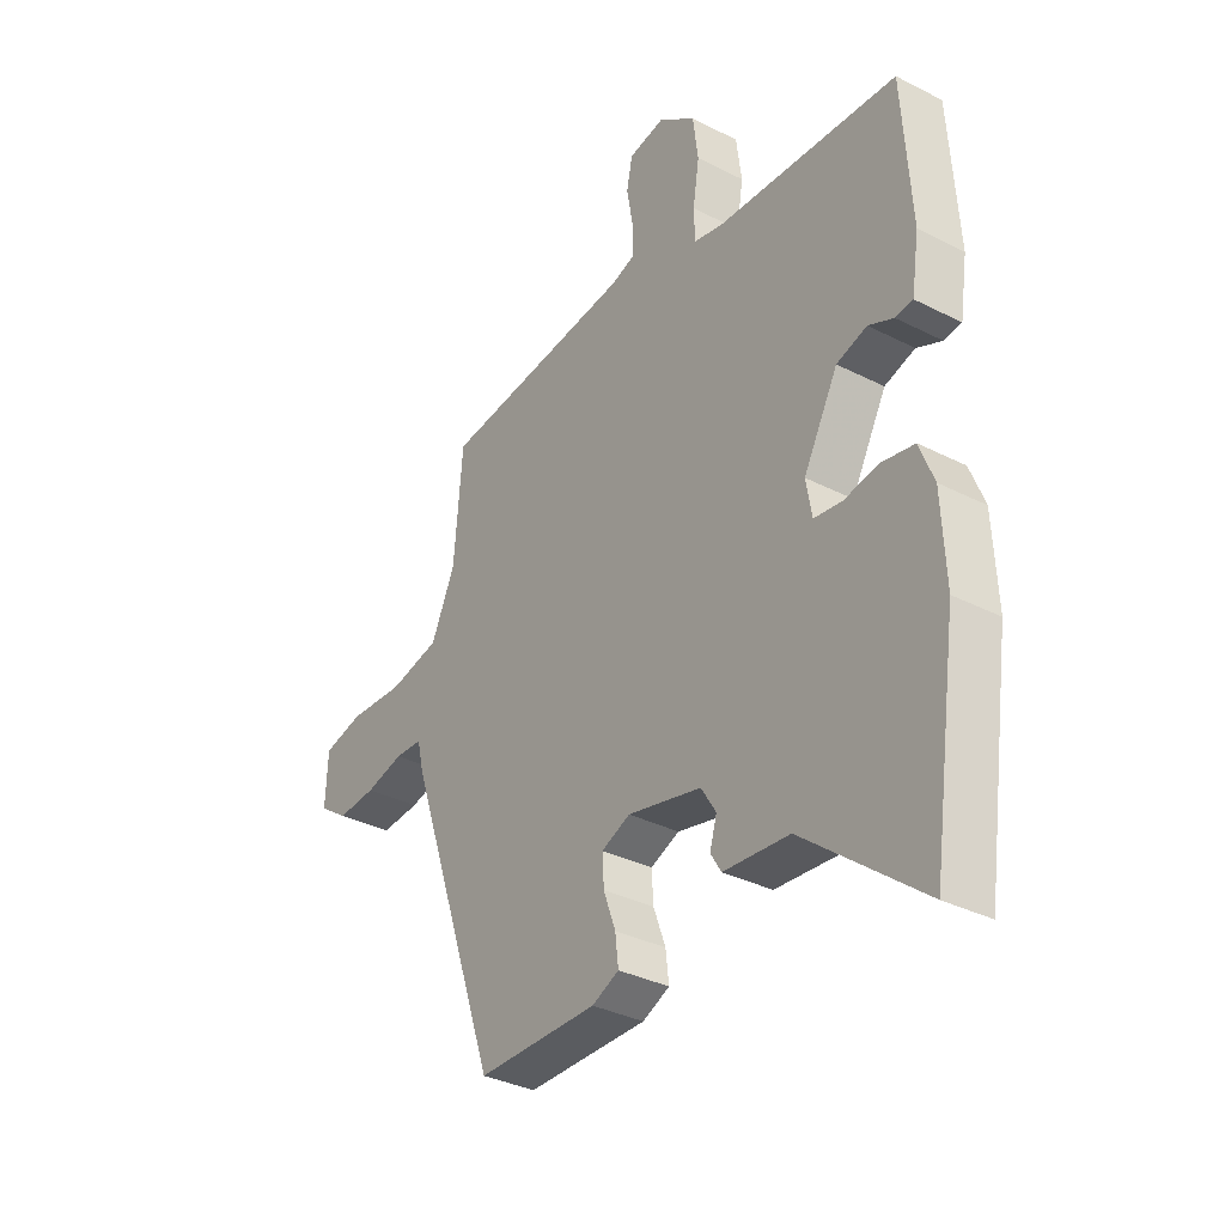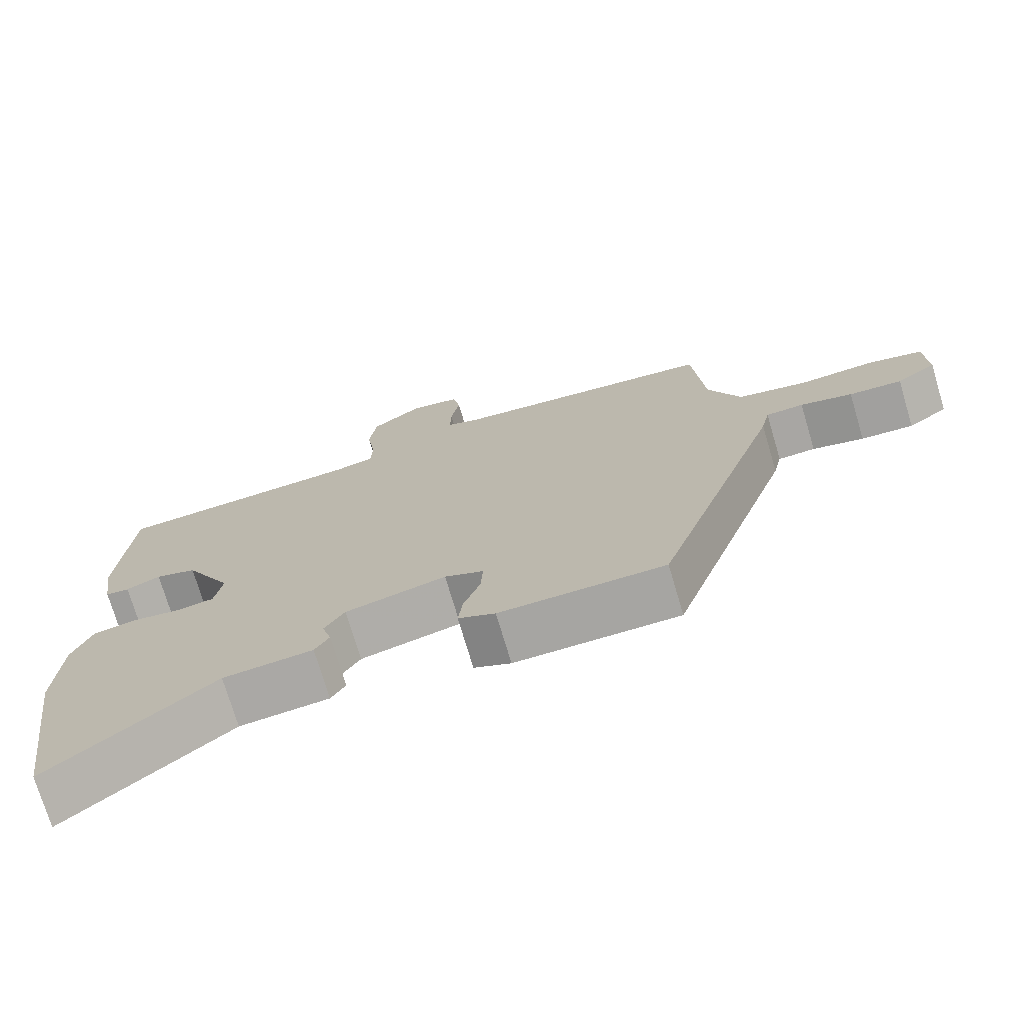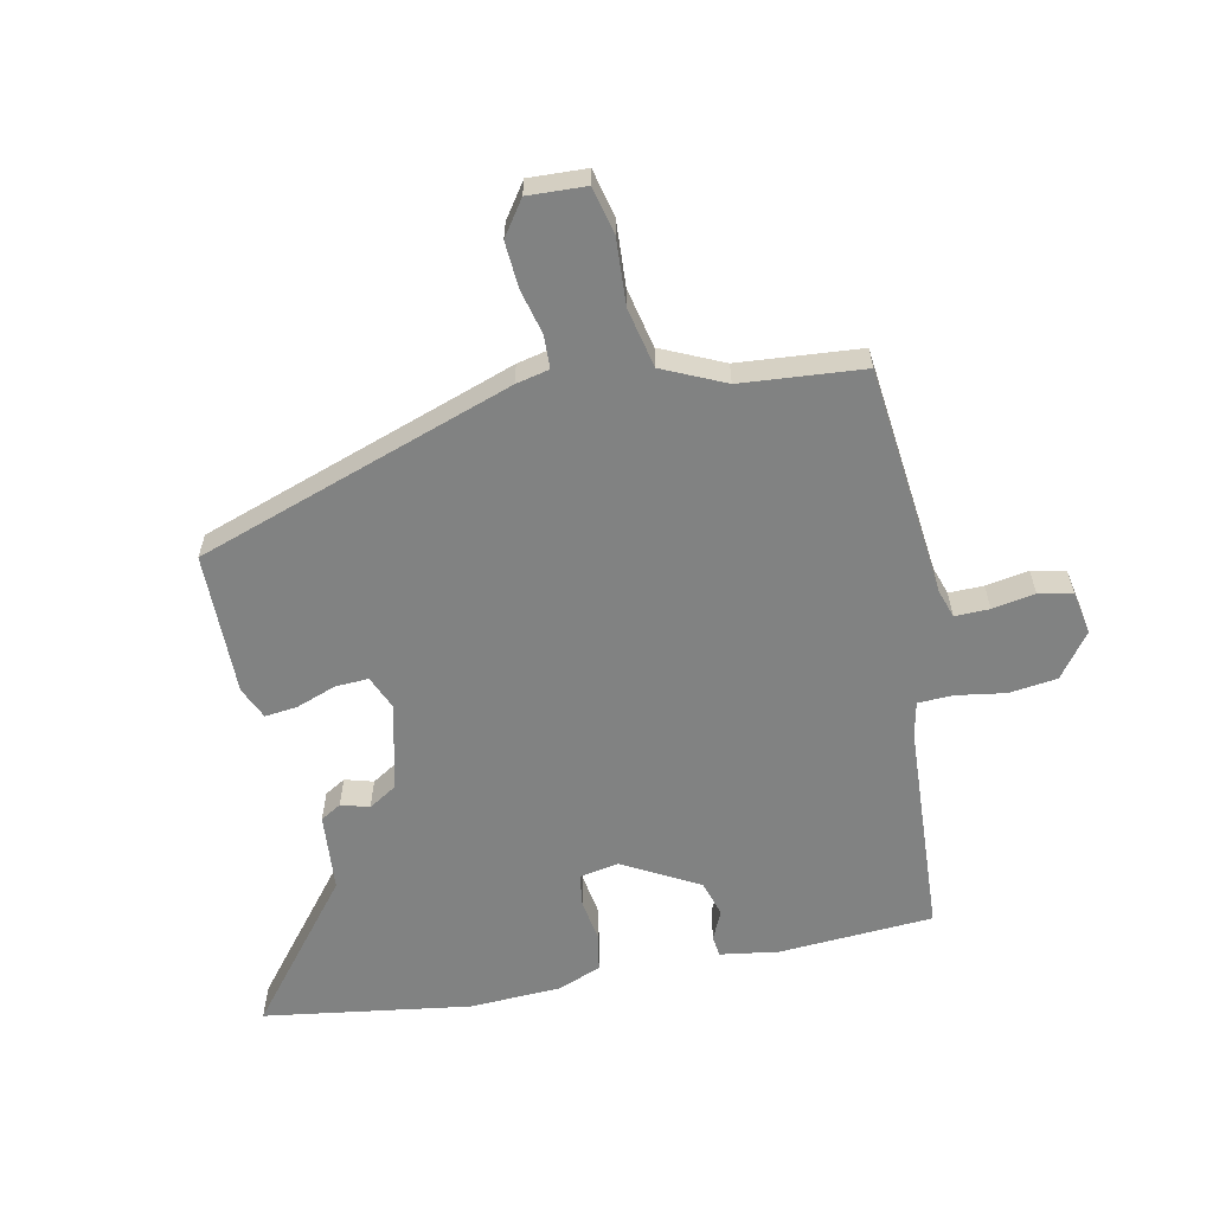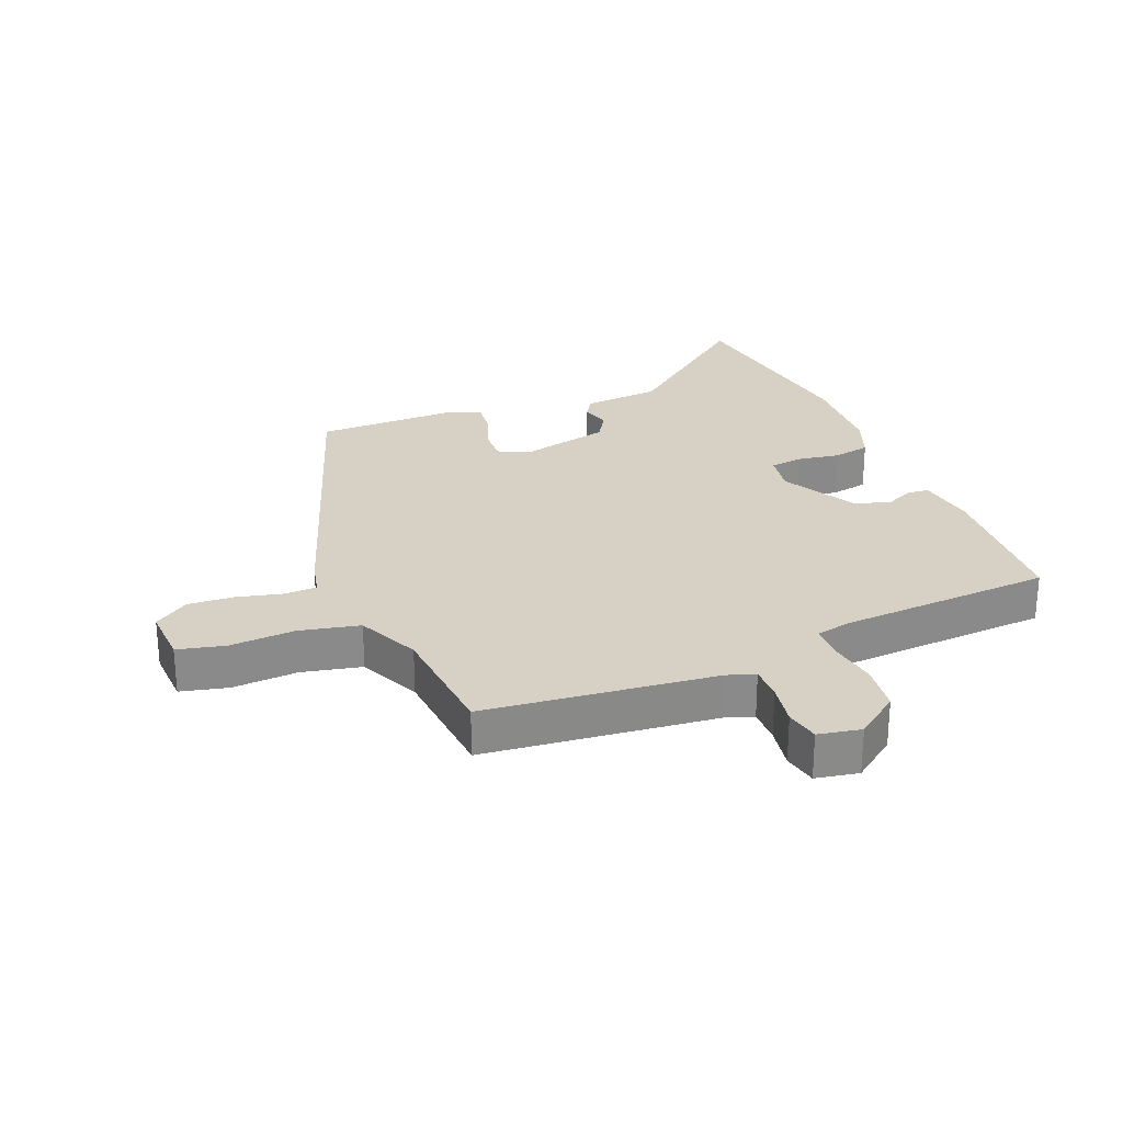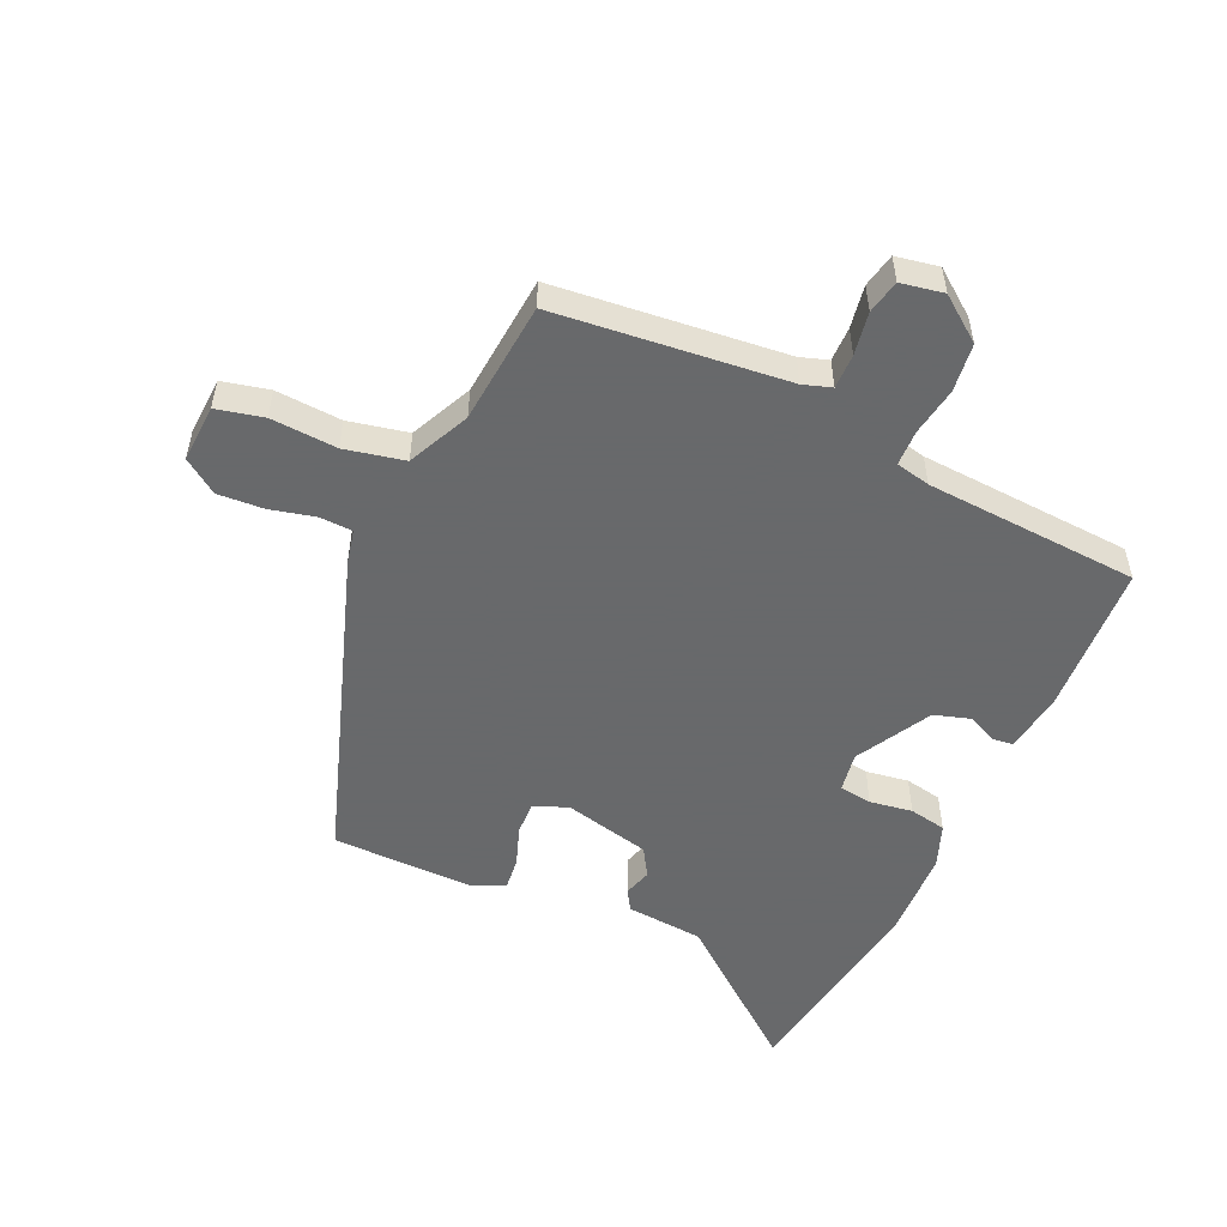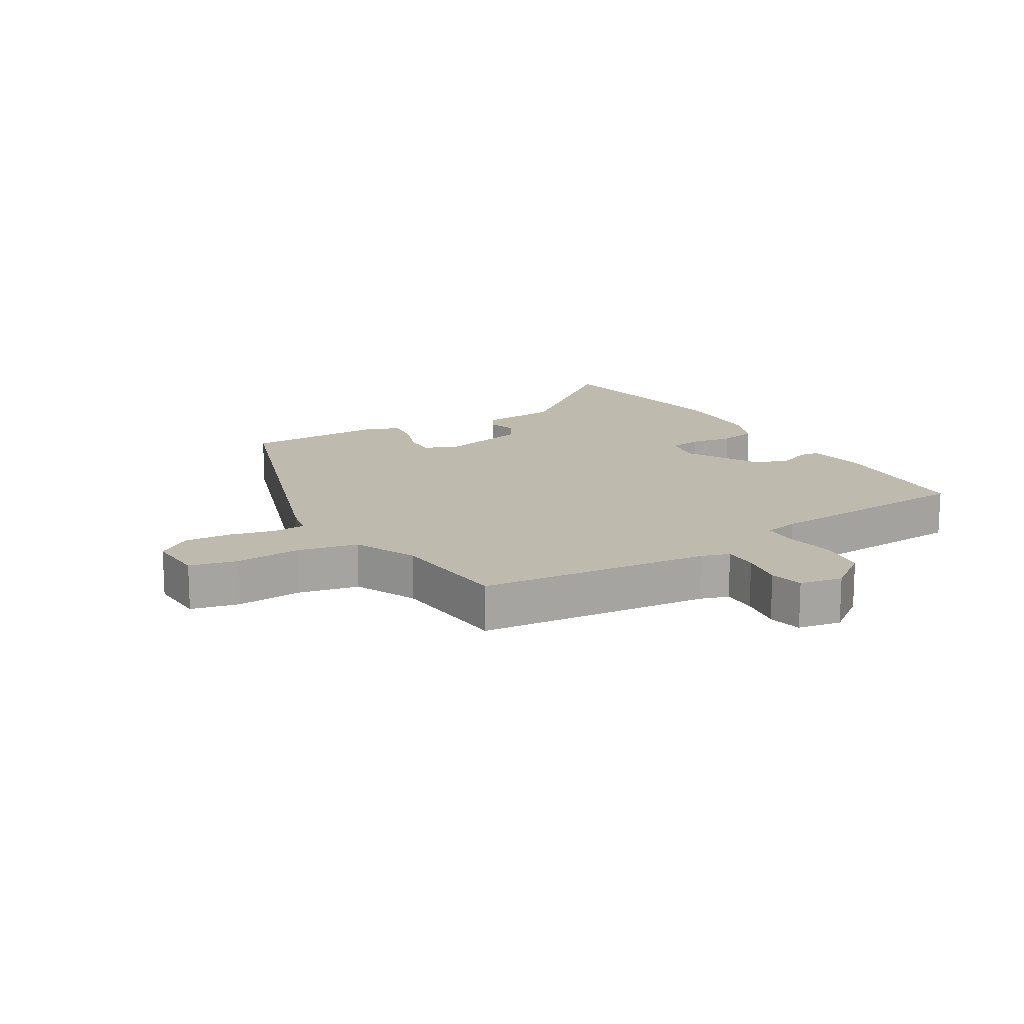
<metadata>
{"format":"obj","ext":"obj","renderer":"f3d","projection":"perspective","resolution":1024,"background":"white","views":[{"elev":-34.0,"azim":55.3,"up":"+Z"},{"elev":-73.5,"azim":-163.5,"up":"+Z"},{"elev":-60.6,"azim":-78.4,"up":"+Y"},{"elev":26.9,"azim":-22.2,"up":"+Y"},{"elev":-52.6,"azim":-24.8,"up":"+Y"},{"elev":15.5,"azim":-31.3,"up":"+Y"}]}
</metadata>
<code>
v 0.528 0.07 -0.309
v 0.48 0.07 -0.639
v 0.256 0.07 -0.46
v 0.132 0.07 -0.45
v 0.112 0.07 -0.417
v 0.125 0.07 -0.372
v 0.097 0.07 -0.327
v -0.042 0.07 -0.295
v -0.096 0.07 -0.318
v -0.093 0.07 -0.371
v -0.07 0.07 -0.434
v -0.064 0.07 -0.486
v -0.115 0.07 -0.509
v -0.342 0.07 -0.508
v -0.516 0.07 -0.004
v -0.528 0.07 0.049
v -0.58 0.07 0.051
v -0.652 0.07 0.033
v -0.725 0.07 0.028
v -0.78 0.07 0.066
v -0.776 0.07 0.158
v -0.701 0.07 0.176
v -0.596 0.07 0.17
v -0.501 0.07 0.191
v -0.456 0.07 0.29
v -0.44 0.07 0.485
v -0.073 0.07 0.525
v -0.028 0.07 0.54
v -0.029 0.07 0.595
v -0.041 0.07 0.663
v -0.03 0.07 0.717
v 0.038 0.07 0.73
v 0.108 0.07 0.678
v 0.118 0.07 0.601
v 0.106 0.07 0.524
v 0.108 0.07 0.467
v 0.163 0.07 0.455
v 0.504 0.07 0.436
v 0.52 0.07 0.19
v 0.506 0.07 0.097
v 0.473 0.07 0.093
v 0.426 0.07 0.114
v 0.369 0.07 0.096
v 0.304 0.07 -0.024
v 0.315 0.07 -0.087
v 0.367 0.07 -0.094
v 0.435 0.07 -0.083
v 0.494 0.07 -0.094
v 0.521 0.07 -0.163
v 0.528 0 -0.309
v 0.48 0 -0.639
v 0.256 0 -0.46
v 0.132 0 -0.45
v 0.112 0 -0.417
v 0.125 0 -0.372
v 0.097 0 -0.327
v -0.042 0 -0.295
v -0.096 0 -0.318
v -0.093 0 -0.371
v -0.07 0 -0.434
v -0.064 0 -0.486
v -0.115 0 -0.509
v -0.342 0 -0.508
v -0.516 0 -0.004
v -0.528 0 0.049
v -0.58 0 0.051
v -0.652 0 0.033
v -0.725 0 0.028
v -0.78 0 0.066
v -0.776 0 0.158
v -0.701 0 0.176
v -0.596 0 0.17
v -0.501 0 0.191
v -0.456 0 0.29
v -0.44 0 0.485
v -0.073 0 0.525
v -0.028 0 0.54
v -0.029 0 0.595
v -0.041 0 0.663
v -0.03 0 0.717
v 0.038 0 0.73
v 0.108 0 0.678
v 0.118 0 0.601
v 0.106 0 0.524
v 0.108 0 0.467
v 0.163 0 0.455
v 0.504 0 0.436
v 0.52 0 0.19
v 0.506 0 0.097
v 0.473 0 0.093
v 0.426 0 0.114
v 0.369 0 0.096
v 0.304 0 -0.024
v 0.315 0 -0.087
v 0.367 0 -0.094
v 0.435 0 -0.083
v 0.494 0 -0.094
v 0.521 0 -0.163
f 1 2 3
f 49 1 3
f 48 49 3
f 47 48 3
f 46 47 3
f 4 5 6
f 3 4 6
f 46 3 6
f 45 46 6
f 44 45 6 7
f 43 44 7 8
f 40 41 42
f 39 40 42
f 38 39 42
f 37 38 42
f 36 37 42 43
f 33 34 35
f 32 33 35
f 31 32 35
f 30 31 35
f 29 30 35
f 28 29 35 36
f 43 8 9
f 36 43 9
f 28 36 9
f 27 28 9
f 21 22 23
f 20 21 23
f 19 20 23
f 18 19 23
f 17 18 23
f 16 17 23 24
f 16 24 25
f 15 16 25
f 14 15 25
f 13 14 25
f 12 13 25
f 11 12 25
f 10 11 25
f 25 26 27 9
f 9 10 25
f 52 51 50
f 52 50 98
f 52 98 97
f 52 97 96
f 52 96 95
f 55 54 53
f 55 53 52
f 55 52 95
f 55 95 94
f 56 55 94 93
f 57 56 93 92
f 91 90 89
f 91 89 88
f 91 88 87
f 91 87 86
f 92 91 86 85
f 84 83 82
f 84 82 81
f 84 81 80
f 84 80 79
f 84 79 78
f 85 84 78 77
f 58 57 92
f 58 92 85
f 58 85 77
f 58 77 76
f 72 71 70
f 72 70 69
f 72 69 68
f 72 68 67
f 72 67 66
f 73 72 66 65
f 74 73 65
f 74 65 64
f 74 64 63
f 74 63 62
f 74 62 61
f 74 61 60
f 74 60 59
f 58 76 75 74
f 74 59 58
f 1 50 51 2
f 2 51 52 3
f 3 52 53 4
f 4 53 54 5
f 5 54 55 6
f 6 55 56 7
f 7 56 57 8
f 8 57 58 9
f 9 58 59 10
f 10 59 60 11
f 11 60 61 12
f 12 61 62 13
f 13 62 63 14
f 14 63 64 15
f 15 64 65 16
f 16 65 66 17
f 17 66 67 18
f 18 67 68 19
f 19 68 69 20
f 20 69 70 21
f 21 70 71 22
f 22 71 72 23
f 23 72 73 24
f 24 73 74 25
f 25 74 75 26
f 26 75 76 27
f 27 76 77 28
f 28 77 78 29
f 29 78 79 30
f 30 79 80 31
f 31 80 81 32
f 32 81 82 33
f 33 82 83 34
f 34 83 84 35
f 35 84 85 36
f 36 85 86 37
f 37 86 87 38
f 38 87 88 39
f 39 88 89 40
f 40 89 90 41
f 41 90 91 42
f 42 91 92 43
f 43 92 93 44
f 44 93 94 45
f 45 94 95 46
f 46 95 96 47
f 47 96 97 48
f 48 97 98 49
f 49 98 50 1

</code>
